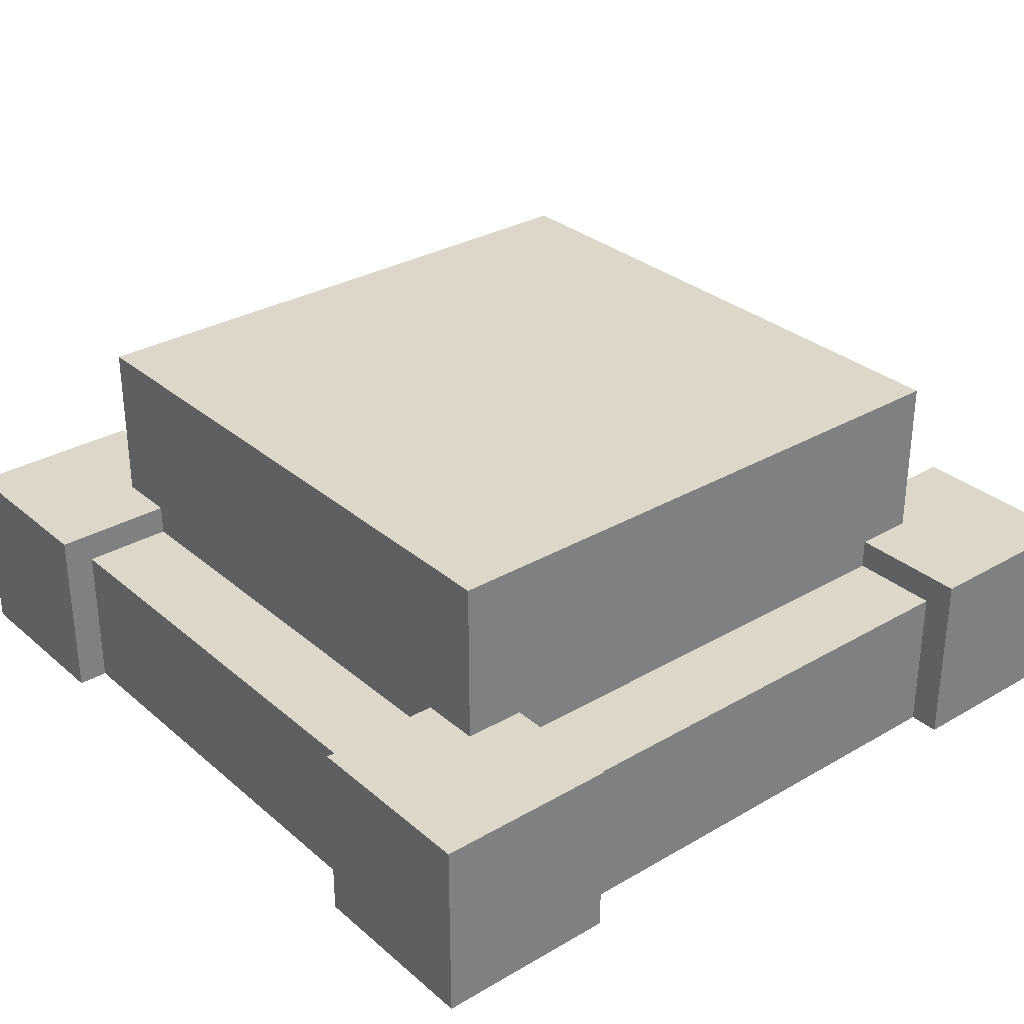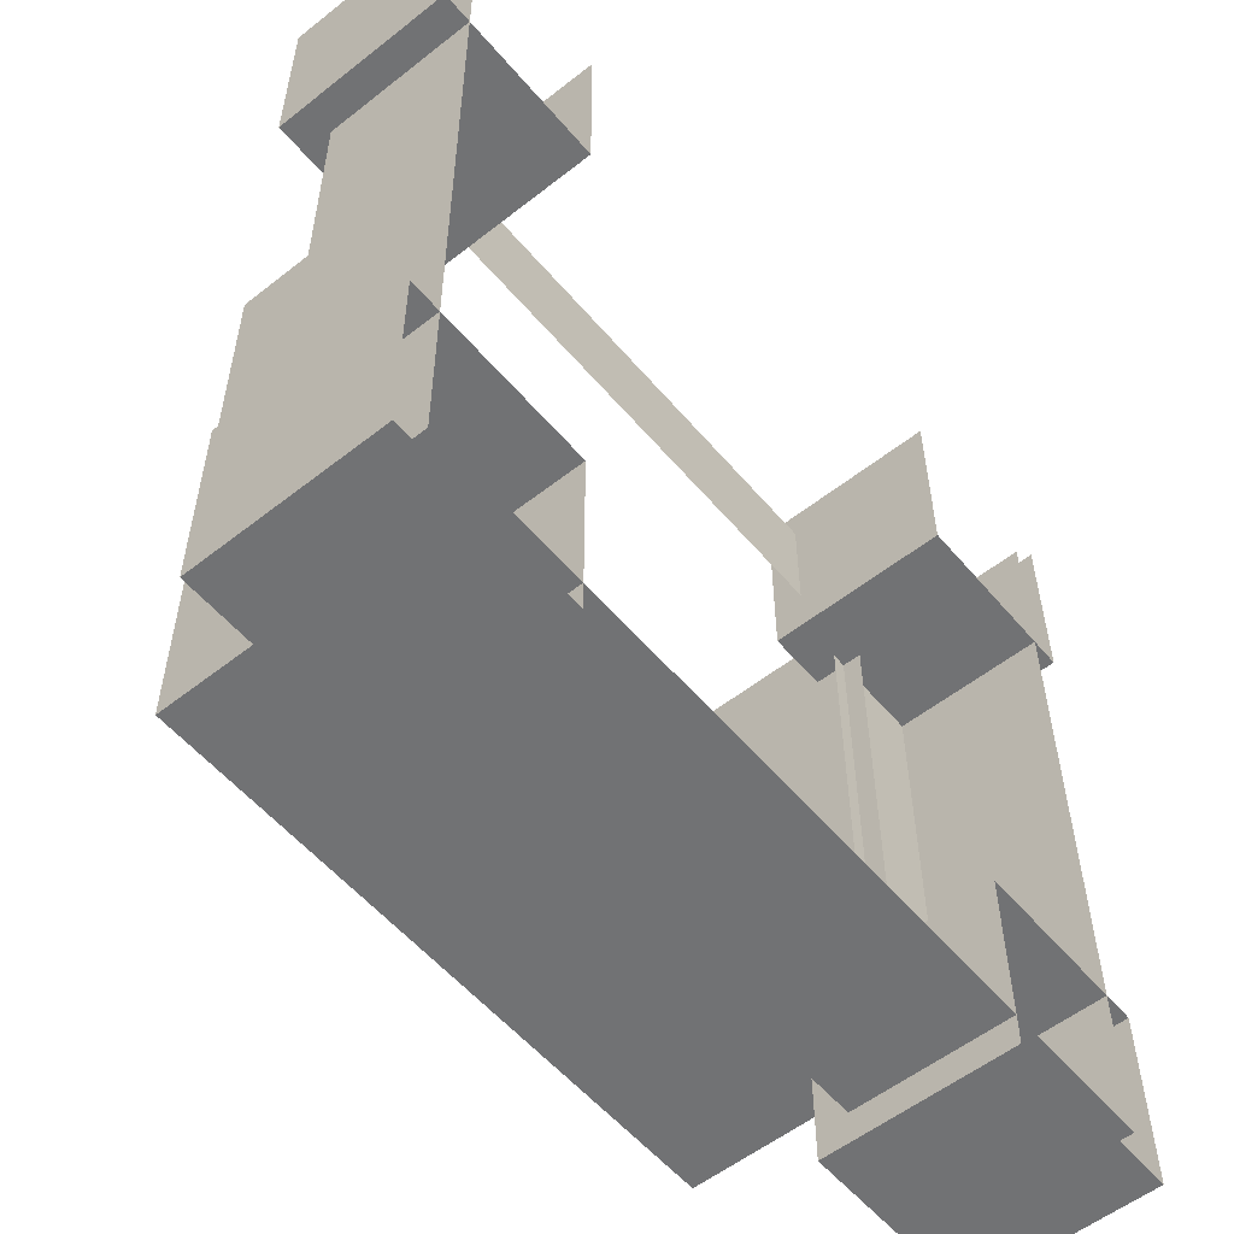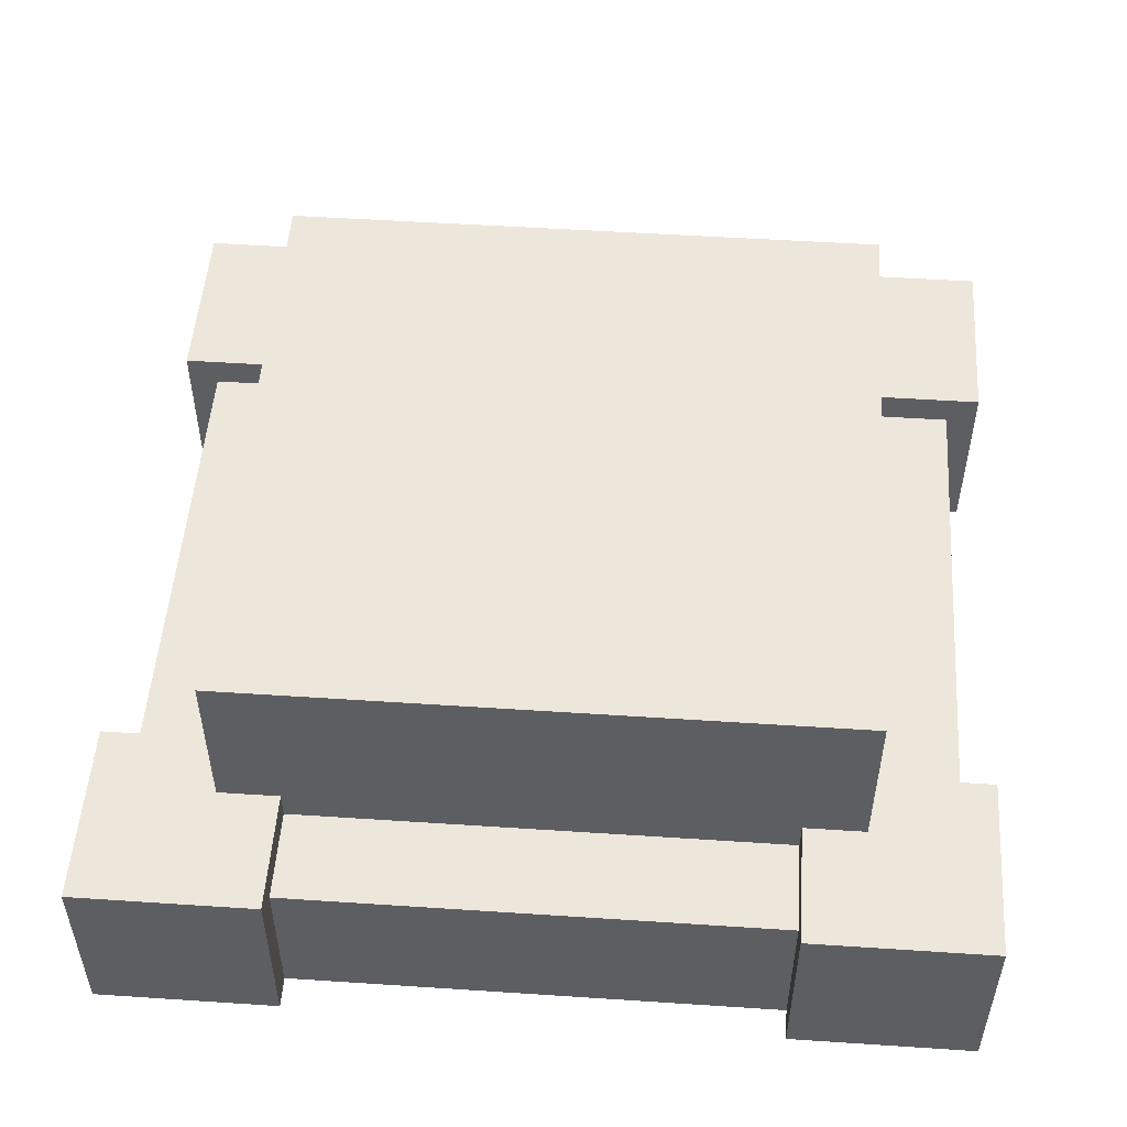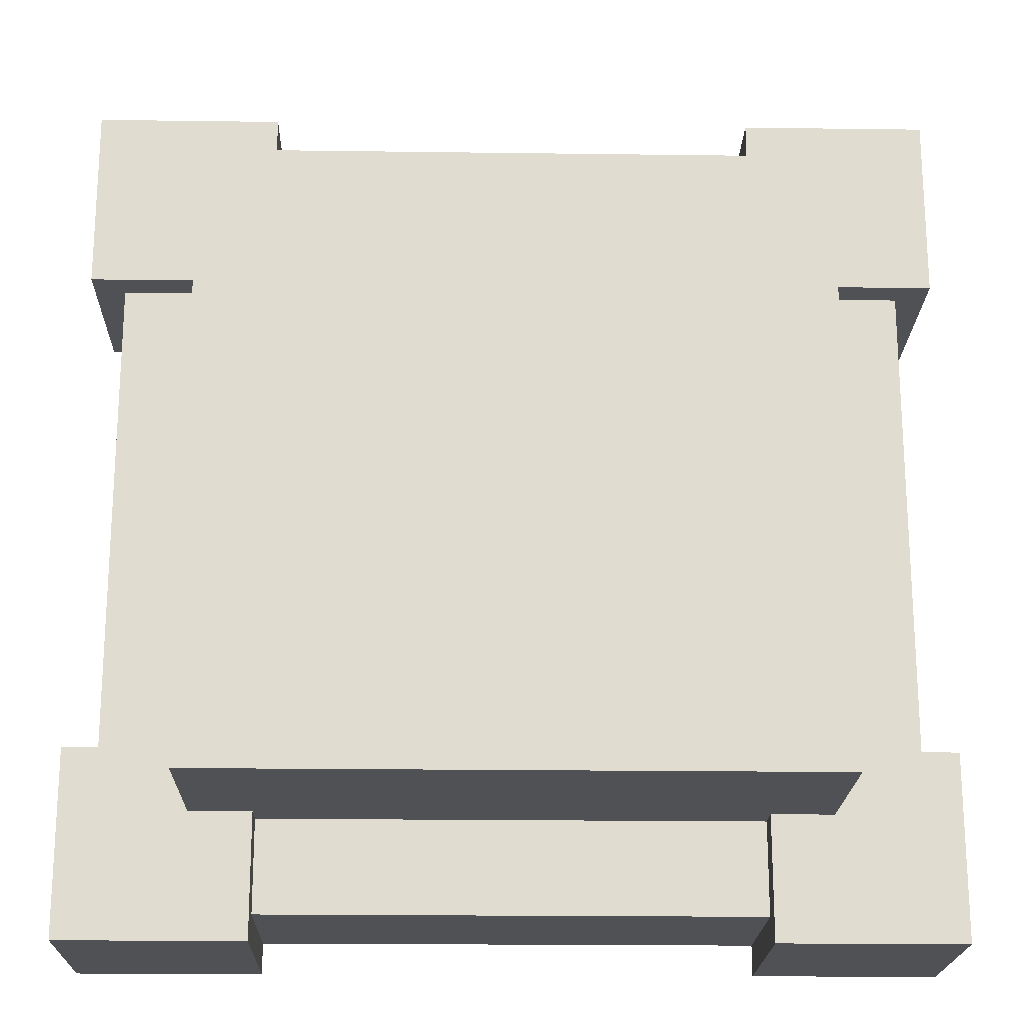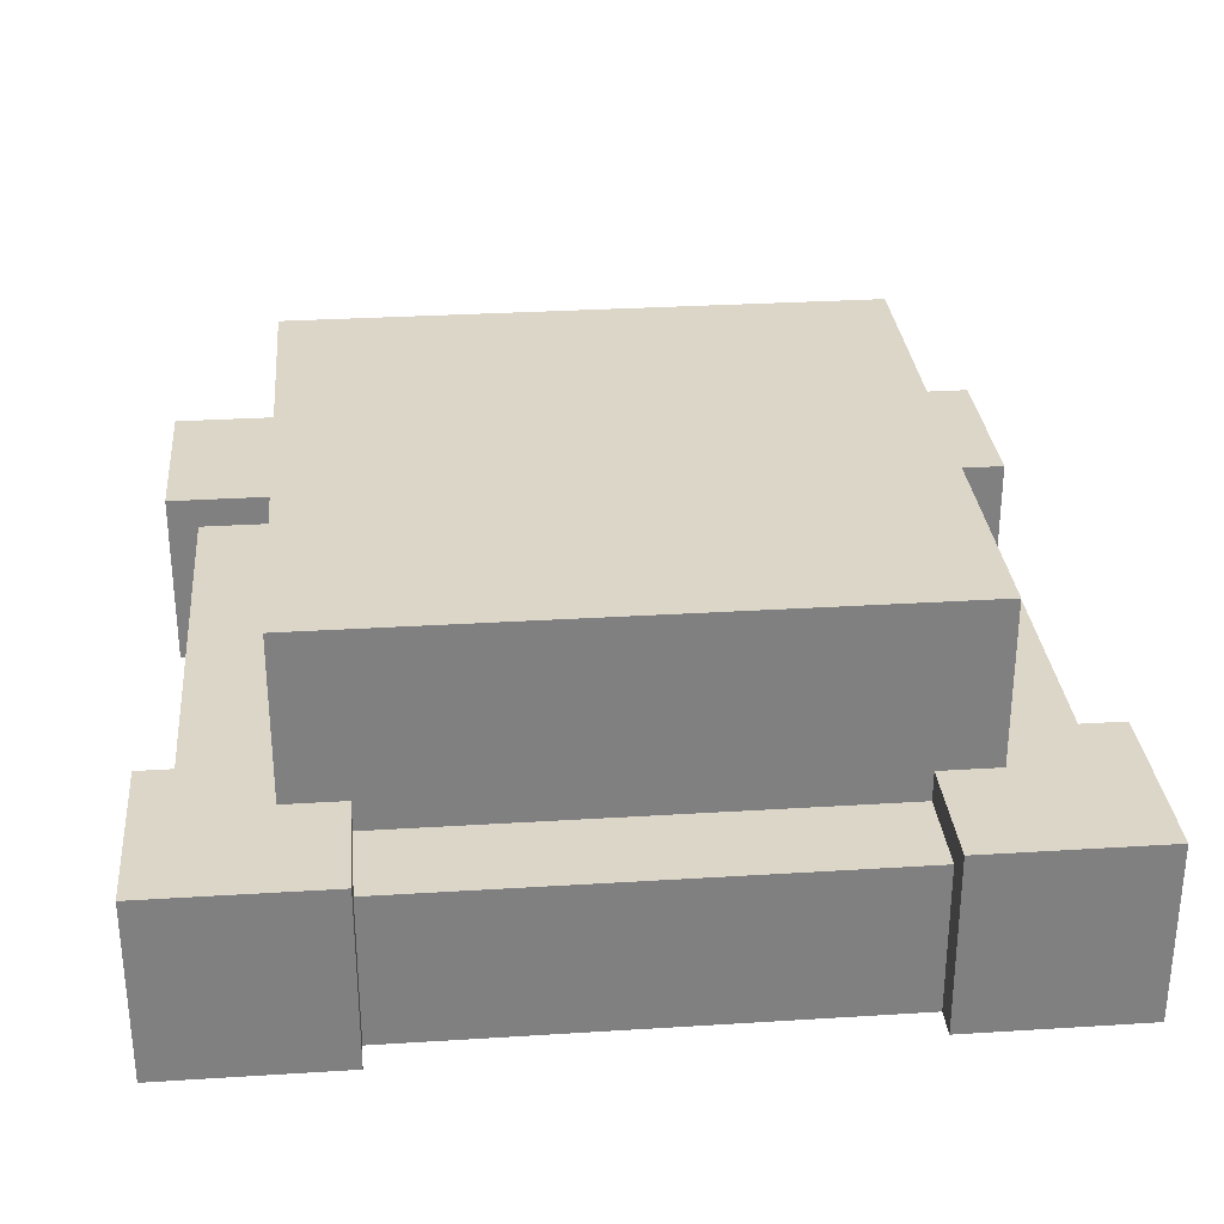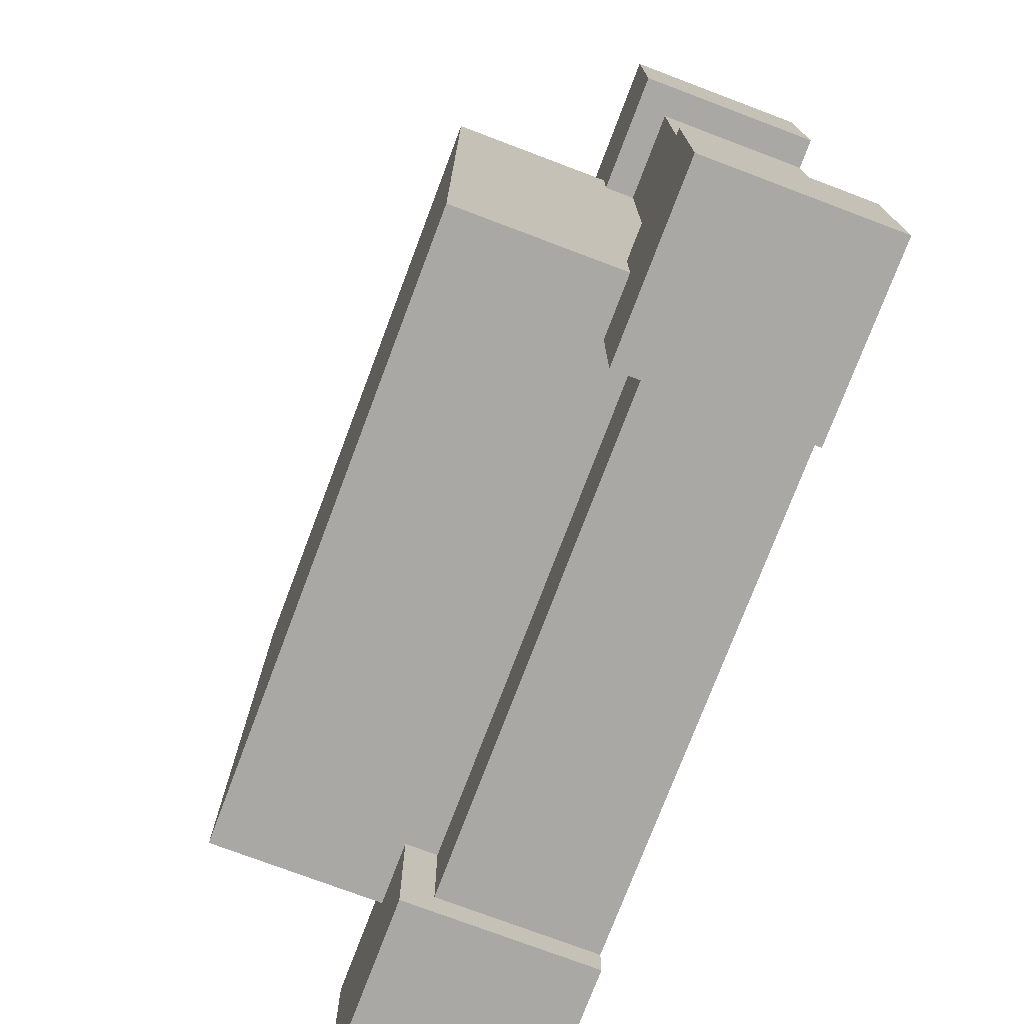
<metadata>
{"format":"obj","ext":"obj","renderer":"f3d","projection":"perspective","resolution":1024,"background":"white","views":[{"elev":30.9,"azim":-39.7,"up":"+Z"},{"elev":-55.6,"azim":129.6,"up":"+Y"},{"elev":51.4,"azim":-85.9,"up":"+Z"},{"elev":-20.1,"azim":-1.4,"up":"+Y"},{"elev":30.2,"azim":84.8,"up":"+Z"},{"elev":-75.1,"azim":69.3,"up":"+Y"}]}
</metadata>
<code>
g decor_big_castle_3_stand
v -1.008 -0.8117 0.432
v -1.008 -0.8117 -1.144e-07
v -1.008 -0.3797 -1.144e-07
v -1.008 -0.3797 0.432
v -0.576 -0.8117 0.432
v -1.008 -0.8117 0.432
v -1.008 -0.3797 0.432
v -0.576 -0.3797 0.432
v -0.576 -0.8117 0.432
v -0.576 -0.3797 0.432
v -0.576 -0.3797 -1.144e-07
v -0.576 -0.8117 -1.144e-07
v -1.008 -0.8117 0.432
v -0.576 -0.8117 0.432
v -0.576 -0.8117 -1.144e-07
v -1.008 -0.8117 -1.144e-07
v 1.008 -0.8117 0.432
v 1.008 -0.3797 0.432
v 1.008 -0.3797 -1.144e-07
v 1.008 -0.8117 -1.144e-07
v 0.576 -0.8117 0.432
v 0.576 -0.3797 0.432
v 1.008 -0.3797 0.432
v 1.008 -0.8117 0.432
v 0.576 -0.8117 0.432
v 0.576 -0.8117 -1.144e-07
v 0.576 -0.3797 -1.144e-07
v 0.576 -0.3797 0.432
v 1.008 -0.8117 0.432
v 1.008 -0.8117 -1.144e-07
v 0.576 -0.8117 -1.144e-07
v 0.576 -0.8117 0.432
v -1.008 -1.964 0.432
v -1.008 -2.396 0.432
v -1.008 -2.396 -1.144e-07
v -1.008 -1.964 -1.144e-07
v -1.008 -2.396 0.432
v -0.576 -2.396 0.432
v -0.576 -2.396 -1.144e-07
v -1.008 -2.396 -1.144e-07
v -0.576 -1.964 0.432
v -0.576 -2.396 0.432
v -1.008 -2.396 0.432
v -1.008 -1.964 0.432
v -0.576 -1.964 0.432
v -0.576 -1.964 -1.144e-07
v -0.576 -2.396 -1.144e-07
v -0.576 -2.396 0.432
v -1.008 -1.964 0.432
v -1.008 -1.964 -1.144e-07
v -0.576 -1.964 -1.144e-07
v -0.576 -1.964 0.432
v 1.008 -1.964 0.432
v 1.008 -1.964 -1.144e-07
v 1.008 -2.396 -1.144e-07
v 1.008 -2.396 0.432
v 1.008 -2.396 0.432
v 1.008 -2.396 -1.144e-07
v 0.576 -2.396 -1.144e-07
v 0.576 -2.396 0.432
v 0.576 -1.964 0.432
v 1.008 -1.964 0.432
v 1.008 -2.396 0.432
v 0.576 -2.396 0.432
v 0.576 -1.964 0.432
v 0.576 -2.396 0.432
v 0.576 -2.396 -1.144e-07
v 0.576 -1.964 -1.144e-07
v 1.008 -1.964 0.432
v 0.576 -1.964 0.432
v 0.576 -1.964 -1.144e-07
v 1.008 -1.964 -1.144e-07
v -0.72 -1.388 0.8196
v -0.72 -2.108 0.8196
v -0.72 -2.108 0.3156
v -0.72 -0.6677 0.3156
v -0.72 -0.6677 0.8196
v 0.72 -0.6677 0.3156
v 0.72 -2.108 0.3156
v 0.72 -2.108 0.8196
v 0.72 -1.388 0.8196
v 0.72 -0.6677 0.8196
v 0.72 -2.108 0.8196
v -0.72 -2.108 0.8196
v -0.72 -1.388 0.8196
v 0.72 -1.388 0.8196
v 0.936 -0.4517 -1.144e-07
v 0.936 -2.324 -1.144e-07
v 0.936 -2.324 0.36
v 0.936 -0.4517 0.36
v 0.936 -2.324 -1.144e-07
v -0.936 -2.324 -1.144e-07
v -0.936 -2.324 0.36
v 0.936 -2.324 0.36
v -0.936 -0.4517 -1.144e-07
v -0.936 -0.4517 0.36
v -0.936 -2.324 0.36
v -0.936 -2.324 -1.144e-07
v -0.936 -2.324 0.36
v -0.686 -2.074 0.36
v 0.686 -2.074 0.36
v 0.936 -2.324 0.36
v 0.936 -2.324 0.36
v 0.686 -2.074 0.36
v 0.686 -0.7017 0.36
v 0.936 -0.4517 0.36
v 0.936 -0.4517 0.36
v 0.686 -0.7017 0.36
v -0.686 -0.7017 0.36
v -0.936 -0.4517 0.36
v -0.936 -0.4517 0.36
v -0.686 -0.7017 0.36
v -0.686 -2.074 0.36
v -0.936 -2.324 0.36
v 0.72 -2.108 0.8196
v 0.72 -2.108 0.3156
v -0.72 -2.108 0.3156
v -0.72 -2.108 0.8196
v 0.72 -0.6677 0.8196
v 0.72 -1.388 0.8196
v -0.72 -1.388 0.8196
v -0.72 -0.6677 0.8196
g decor_big_castle_3_stand_0
f 3 2 1
f 4 3 1
f 7 6 5
f 8 7 5
f 11 10 9
f 12 11 9
f 15 14 13
f 16 15 13
f 19 18 17
f 20 19 17
f 23 22 21
f 24 23 21
f 27 26 25
f 28 27 25
f 31 30 29
f 32 31 29
f 35 34 33
f 36 35 33
f 39 38 37
f 40 39 37
f 43 42 41
f 44 43 41
f 47 46 45
f 48 47 45
f 51 50 49
f 52 51 49
f 55 54 53
f 56 55 53
f 59 58 57
f 60 59 57
f 63 62 61
f 64 63 61
f 67 66 65
f 68 67 65
f 71 70 69
f 72 71 69
f 75 74 73
f 76 75 73
f 76 73 77
f 80 79 78
f 81 80 78
f 81 78 82
f 85 84 83
f 86 85 83
f 89 88 87
f 90 89 87
f 93 92 91
f 94 93 91
f 97 96 95
f 98 97 95
f 101 100 99
f 102 101 99
f 105 104 103
f 106 105 103
f 109 108 107
f 110 109 107
f 113 112 111
f 114 113 111
f 117 116 115
f 118 117 115
f 121 120 119
f 122 121 119

</code>
